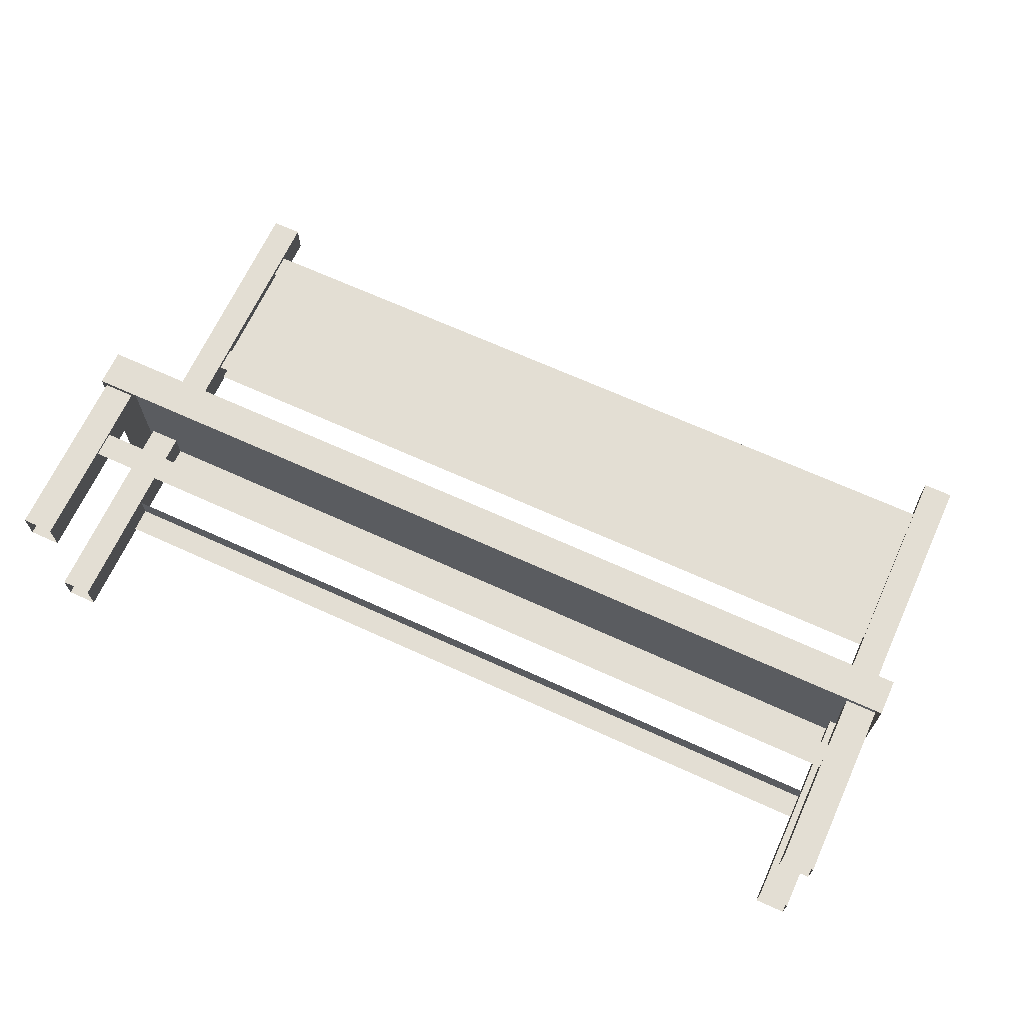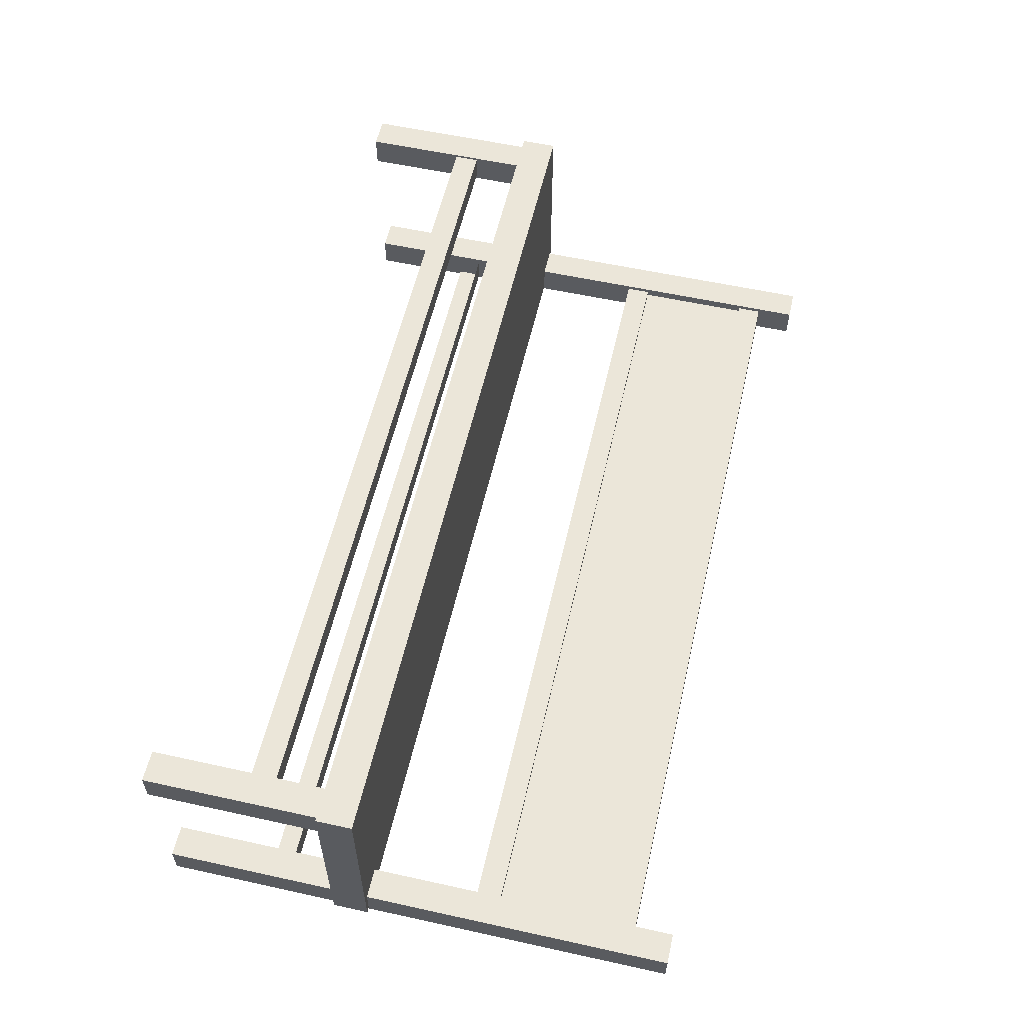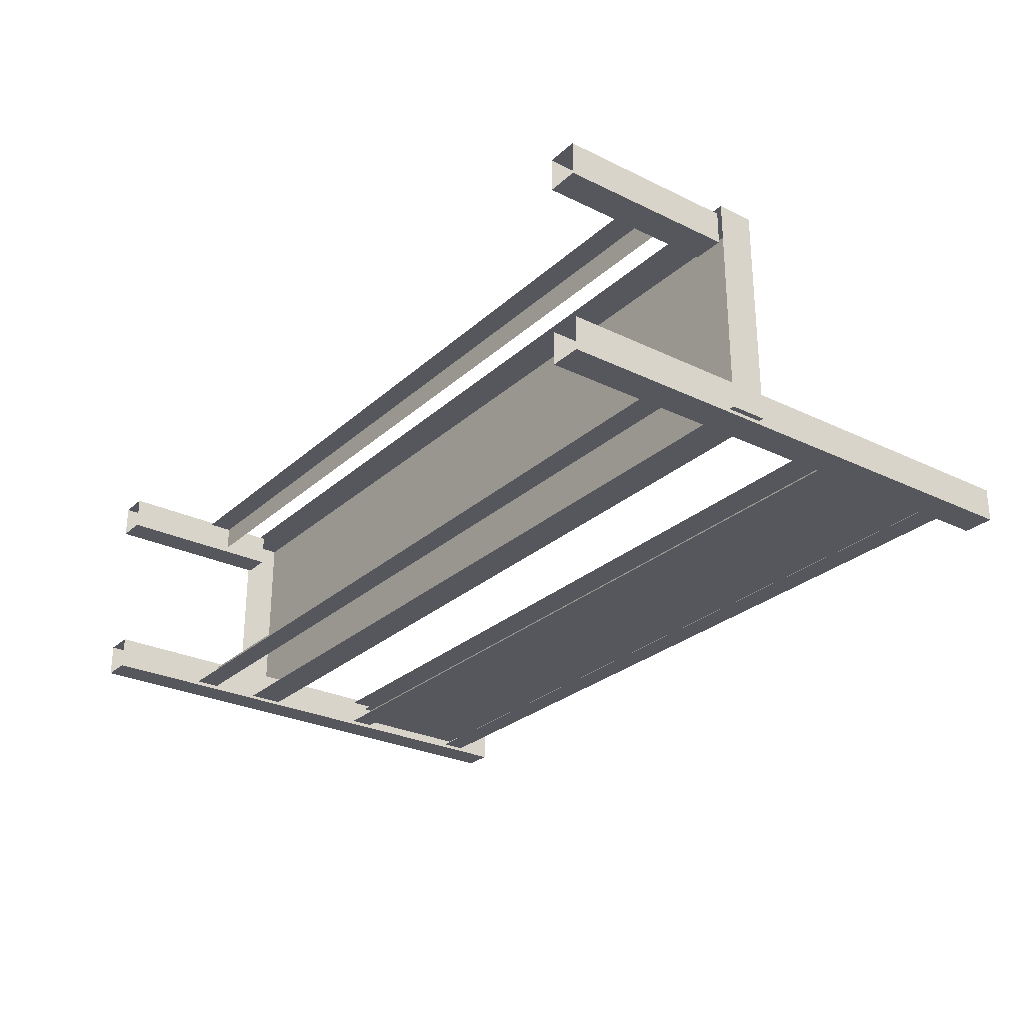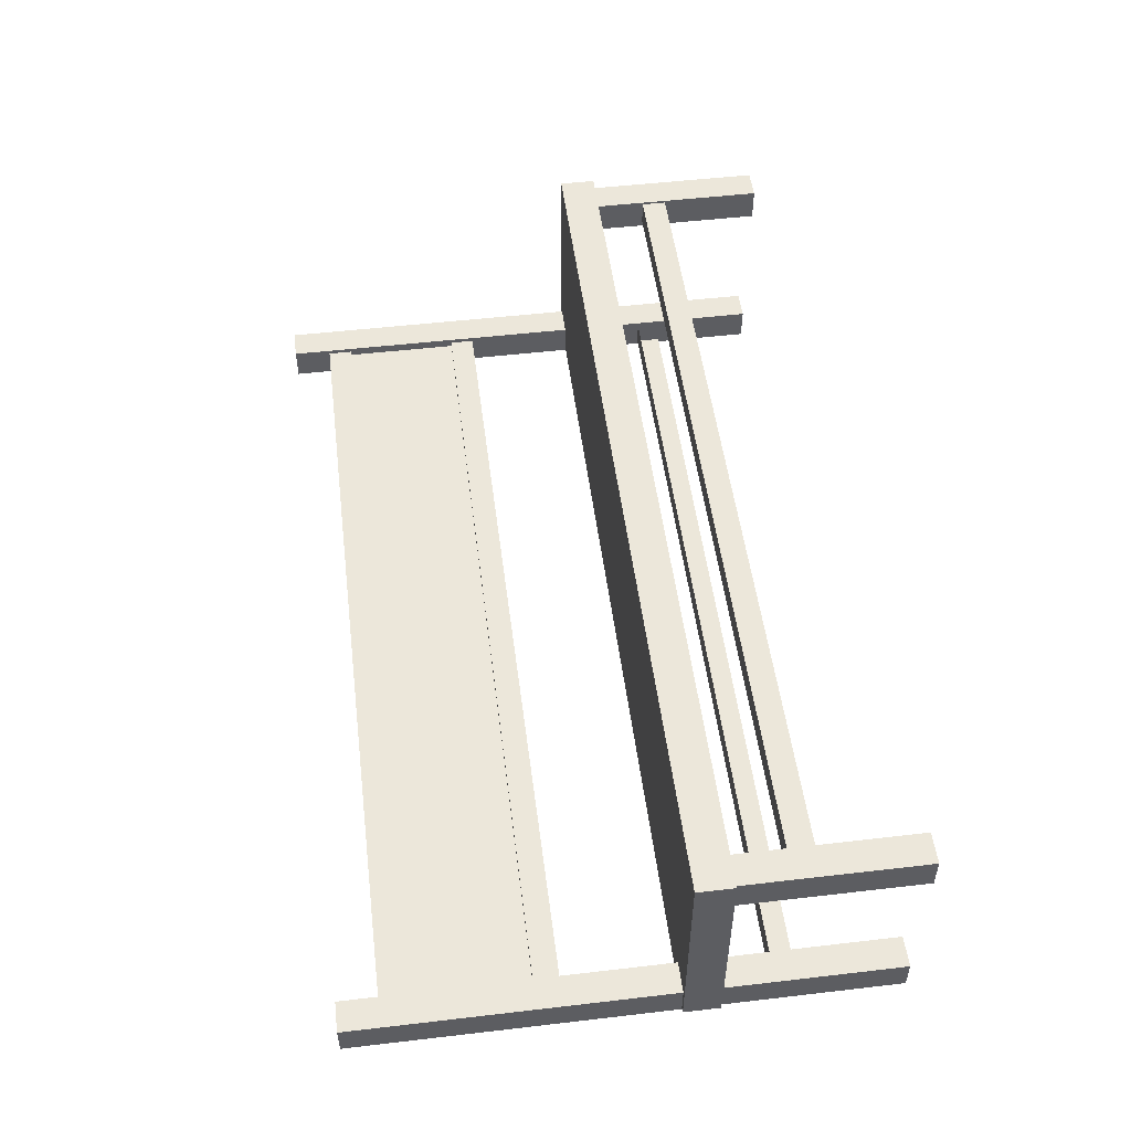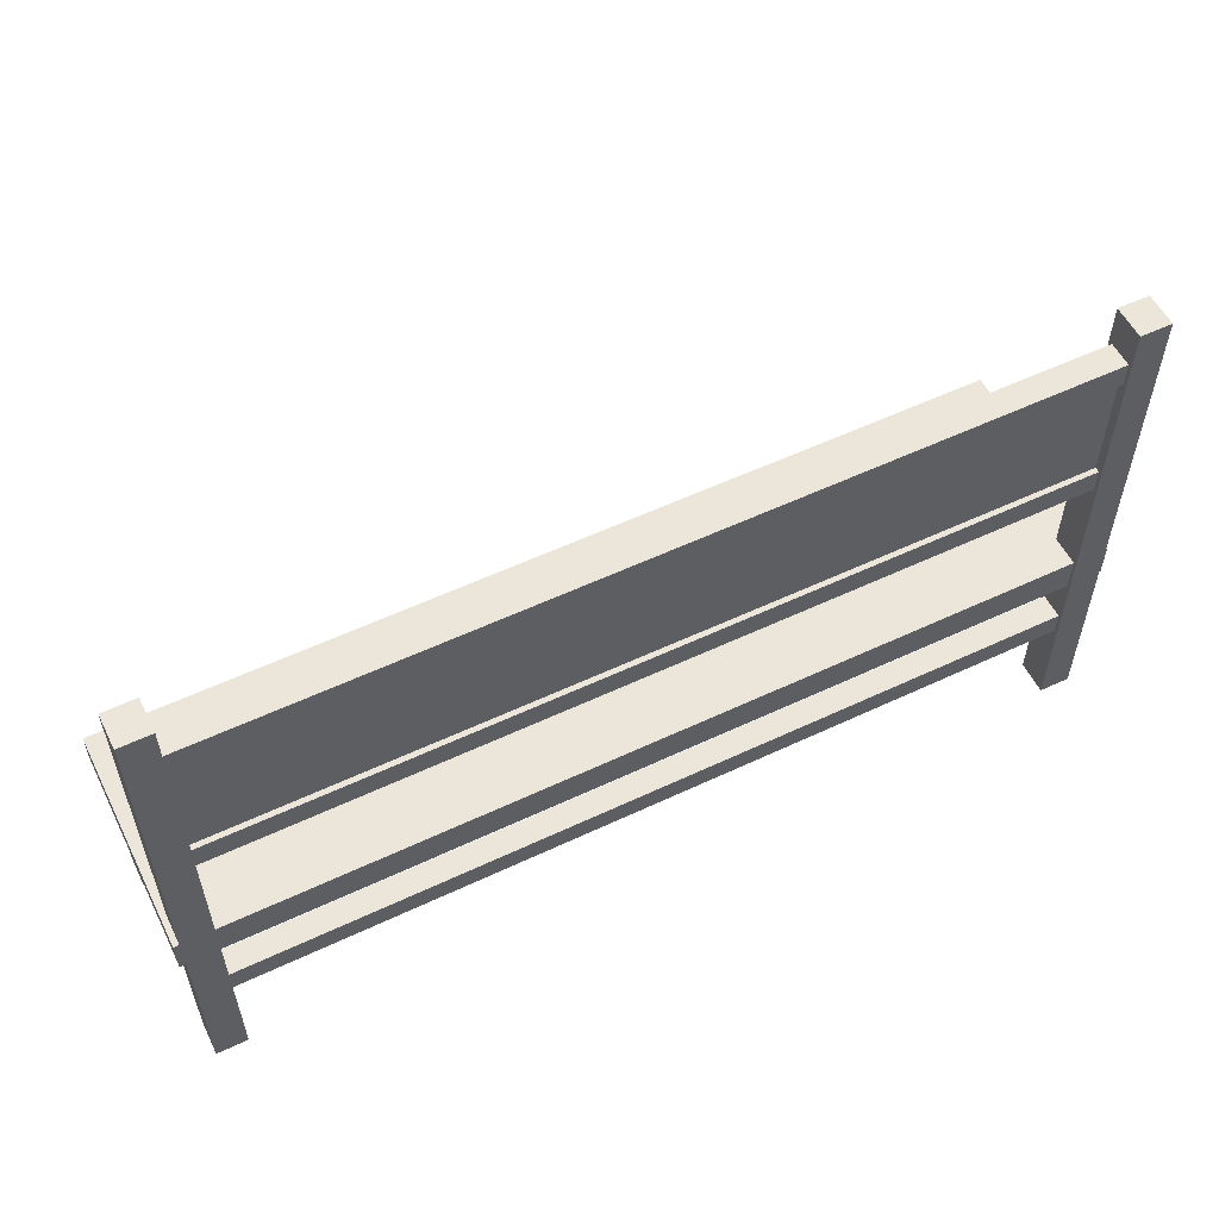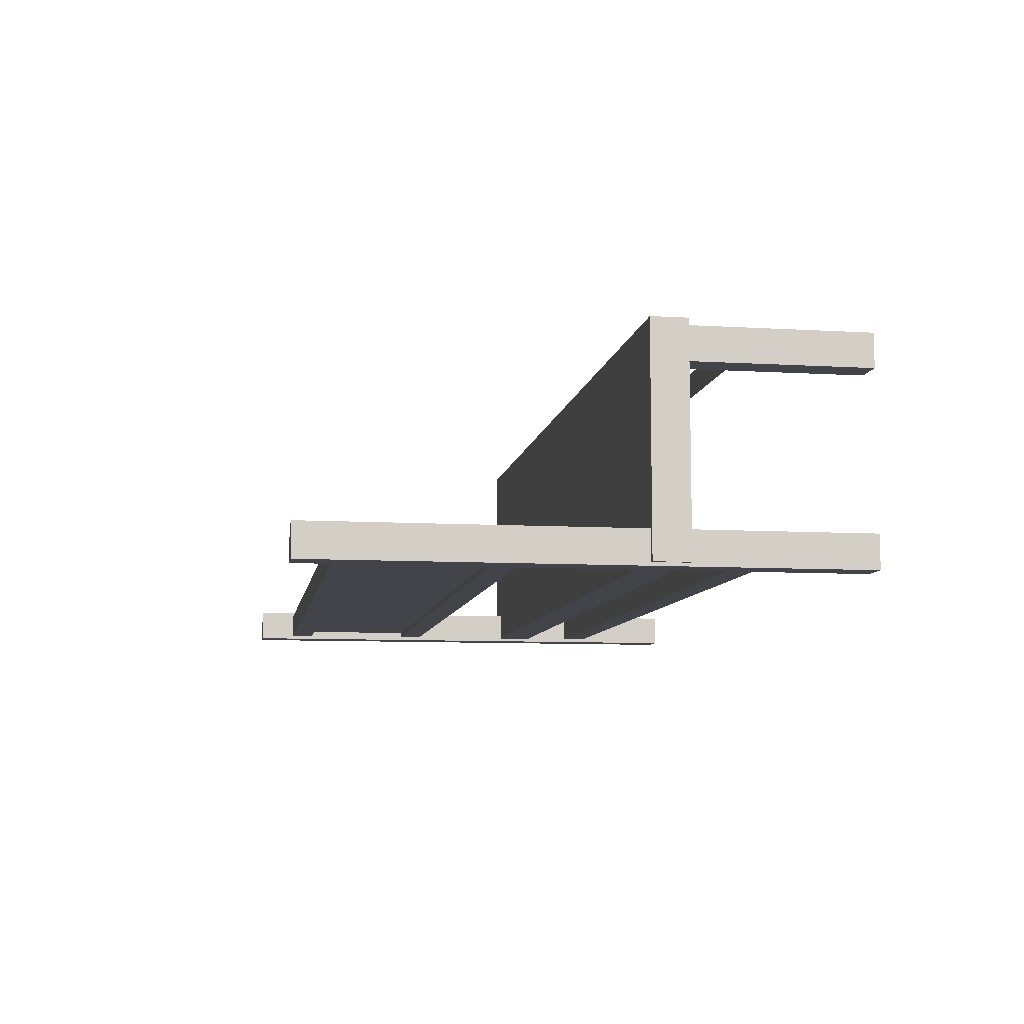
<metadata>
{"format":"obj","ext":"obj","renderer":"f3d","projection":"perspective","resolution":1024,"background":"white","views":[{"elev":67.2,"azim":24.6,"up":"+Z"},{"elev":57.4,"azim":102.9,"up":"+Z"},{"elev":-27.5,"azim":53.3,"up":"+Z"},{"elev":51.4,"azim":-97.2,"up":"+Z"},{"elev":55.9,"azim":153.7,"up":"+Y"},{"elev":-8.5,"azim":-99.2,"up":"+Z"}]}
</metadata>
<code>
g mesh45
v 0.3023 0.7562 -0.1901
v -0.3221 1.054 -0.1901
v 0.3023 1.054 -0.1901
v -0.3221 0.7562 -0.1901
v 0.3023 1.054 -0.1901
v -0.3221 1.054 -0.2224
v 0.3023 1.054 -0.2224
v -0.3221 1.054 -0.1901
v -0.9464 1.054 -0.2224
v -0.9464 1.054 -0.1901
v 0.9266 1.054 -0.1901
v 0.9266 1.054 -0.2224
v 0.3023 1.054 -0.2224
v -0.3221 0.7562 -0.2224
v 0.3023 0.7562 -0.2224
v -0.3221 1.054 -0.2224
v 0.3023 0.7194 -0.1785
v -0.3221 0.7749 -0.1785
v 0.3023 0.7749 -0.1785
v -0.3221 0.7194 -0.1785
v 0.3023 0.7749 -0.1785
v -0.3221 0.7749 -0.234
v 0.3023 0.7749 -0.234
v -0.3221 0.7749 -0.1785
v 0.3023 0.7749 -0.234
v -0.3221 0.7194 -0.234
v 0.3023 0.7194 -0.234
v -0.3221 0.7749 -0.234
v 0.3023 0.2244 0.2423
v -0.3221 0.2799 0.2423
v 0.3023 0.2799 0.2423
v -0.3221 0.2244 0.2423
v 0.3023 0.2799 0.2423
v -0.3221 0.2799 0.1868
v 0.3023 0.2799 0.1868
v -0.3221 0.2799 0.2423
v 0.3023 0.2799 -0.1785
v -0.3221 0.2799 -0.234
v 0.3023 0.2799 -0.234
v -0.3221 0.2799 -0.1785
v 0.3023 0.2799 -0.234
v -0.3221 0.2244 -0.234
v 0.3023 0.2244 -0.234
v -0.3221 0.2799 -0.234
v 0.3023 1.038 -0.1785
v -0.3221 1.093 -0.1785
v 0.3023 1.093 -0.1785
v -0.3221 1.038 -0.1785
v 0.3023 1.093 -0.1785
v -0.3221 1.093 -0.234
v 0.3023 1.093 -0.234
v -0.3221 1.093 -0.1785
v 0.3023 1.093 -0.234
v -0.3221 1.038 -0.234
v 0.3023 1.038 -0.234
v -0.3221 1.093 -0.234
v -1.016 0.4733 -0.2352
v -1.016 0.3926 0.2603
v -1.016 0.3926 -0.2352
v -1.016 0.4733 0.2603
v 0.3289 0.4733 -0.2352
v -0.3436 0.3926 -0.2352
v 0.3289 0.3926 -0.2352
v -0.3436 0.4733 -0.2352
v -1.016 0.3926 -0.2352
v -1.016 0.4733 -0.2352
v 1.001 0.4733 -0.2352
v 1.001 0.3926 -0.2352
v 1.001 0.4733 0.2603
v 1.001 0.3926 -0.2352
v 1.001 0.3926 0.2603
v 1.001 0.4733 -0.2352
v -0.3436 0.4733 0.2603
v 0.3289 0.3926 0.2603
v -0.3436 0.3926 0.2603
v 0.3289 0.4733 0.2603
v 0.3289 0.4733 0.2603
v -0.3436 0.4733 -0.2352
v 0.3289 0.4733 -0.2352
v -0.3436 0.4733 0.2603
v 0.9199 0.3926 0.1734
v 0.9199 -0.0003963 0.2478
v 0.9199 -0.0003963 0.1734
v 0.9199 0.3926 0.2478
v 0.9889 0.3926 0.1734
v 0.9199 -0.0003963 0.1734
v 0.9889 -0.0003963 0.1734
v 0.9199 0.3926 0.1734
v 0.9889 0.3926 0.2478
v 0.9889 -0.0003963 0.1734
v 0.9889 -0.0003963 0.2478
v 0.9889 0.3926 0.1734
v 0.9199 0.3926 0.2478
v 0.9889 -0.0003963 0.2478
v 0.9199 -0.0003963 0.2478
v 0.9889 0.3926 0.2478
v -1.005 0.3926 0.1734
v -1.005 -0.0003963 0.2478
v -1.005 -0.0003963 0.1734
v -1.005 0.3926 0.2478
v -0.936 0.3926 0.1734
v -1.005 -0.0003963 0.1734
v -0.936 -0.0003963 0.1734
v -1.005 0.3926 0.1734
v -0.936 0.3926 0.2478
v -0.936 -0.0003963 0.1734
v -0.936 -0.0003963 0.2478
v -0.936 0.3926 0.1734
v -1.005 0.3926 0.2478
v -0.936 -0.0003963 0.2478
v -1.005 -0.0003963 0.2478
v -0.936 0.3926 0.2478
v 0.9199 0.59 -0.2429
v 0.9199 -0.0003963 -0.1684
v 0.9199 -0.0003963 -0.2429
v 0.9199 0.59 -0.1684
v 0.9889 0.59 -0.2429
v 0.9199 -0.0003963 -0.2429
v 0.9889 -0.0003963 -0.2429
v 0.9199 0.59 -0.2429
v 0.9889 0.59 -0.1684
v 0.9889 -0.0003963 -0.2429
v 0.9889 -0.0003963 -0.1684
v 0.9889 0.59 -0.2429
v 0.9199 0.59 -0.1684
v 0.9889 -0.0003963 -0.1684
v 0.9199 -0.0003963 -0.1684
v 0.9889 0.59 -0.1684
v 0.9199 1.18 -0.1684
v 0.9889 1.18 -0.2429
v 0.9889 1.18 -0.1684
v 0.9199 1.18 -0.2429
v -1.005 0.59 -0.2429
v -1.005 -0.0003963 -0.1684
v -1.005 -0.0003963 -0.2429
v -1.005 0.59 -0.1684
v -0.936 0.59 -0.2429
v -1.005 -0.0003963 -0.2429
v -0.936 -0.0003963 -0.2429
v -1.005 0.59 -0.2429
v -0.936 0.59 -0.1684
v -0.936 -0.0003963 -0.2429
v -0.936 -0.0003963 -0.1684
v -0.936 0.59 -0.2429
v -1.005 0.59 -0.1684
v -0.936 -0.0003963 -0.1684
v -1.005 -0.0003963 -0.1684
v -0.936 0.59 -0.1684
v -1.005 1.18 -0.1684
v -0.936 1.18 -0.2429
v -0.936 1.18 -0.1684
v -1.005 1.18 -0.2429
v -0.3221 0.7562 -0.1901
v -0.9464 1.054 -0.1901
v -0.3221 1.054 -0.1901
v -0.9464 0.7562 -0.1901
v 0.3023 1.054 -0.1901
v 0.9266 0.7562 -0.1901
v 0.3023 0.7562 -0.1901
v 0.9266 1.054 -0.1901
v -0.3221 1.054 -0.2224
v -0.9464 0.7562 -0.2224
v -0.3221 0.7562 -0.2224
v -0.9464 1.054 -0.2224
v 0.3023 0.7562 -0.2224
v 0.9266 1.054 -0.2224
v 0.3023 1.054 -0.2224
v 0.9266 0.7562 -0.2224
v -0.3221 0.7194 -0.1785
v -0.9464 0.7749 -0.1785
v -0.3221 0.7749 -0.1785
v -0.9464 0.7194 -0.1785
v 0.3023 0.7749 -0.1785
v 0.9266 0.7194 -0.1785
v 0.3023 0.7194 -0.1785
v 0.9266 0.7749 -0.1785
v -0.3221 0.7749 -0.1785
v -0.9464 0.7749 -0.234
v -0.3221 0.7749 -0.234
v -0.9464 0.7749 -0.1785
v 0.3023 0.7749 -0.234
v 0.9266 0.7749 -0.1785
v 0.3023 0.7749 -0.1785
v 0.9266 0.7749 -0.234
v -0.3221 0.7749 -0.234
v -0.9464 0.7194 -0.234
v -0.3221 0.7194 -0.234
v -0.9464 0.7749 -0.234
v 0.3023 0.7194 -0.234
v 0.9266 0.7749 -0.234
v 0.3023 0.7749 -0.234
v 0.9266 0.7194 -0.234
v -0.3221 0.2244 0.2423
v -0.9464 0.2799 0.2423
v -0.3221 0.2799 0.2423
v -0.9464 0.2244 0.2423
v 0.3023 0.2799 0.2423
v 0.9266 0.2244 0.2423
v 0.3023 0.2244 0.2423
v 0.9266 0.2799 0.2423
v -0.3221 0.2799 0.2423
v -0.9464 0.2799 0.1868
v -0.3221 0.2799 0.1868
v -0.9464 0.2799 0.2423
v 0.3023 0.2799 0.1868
v 0.9266 0.2799 0.2423
v 0.3023 0.2799 0.2423
v 0.9266 0.2799 0.1868
v -0.3221 0.2799 -0.1785
v -0.9464 0.2799 -0.234
v -0.3221 0.2799 -0.234
v -0.9464 0.2799 -0.1785
v 0.3023 0.2799 -0.234
v 0.9266 0.2799 -0.1785
v 0.3023 0.2799 -0.1785
v 0.9266 0.2799 -0.234
v -0.3221 0.2799 -0.234
v -0.9464 0.2244 -0.234
v -0.3221 0.2244 -0.234
v -0.9464 0.2799 -0.234
v 0.3023 0.2244 -0.234
v 0.9266 0.2799 -0.234
v 0.3023 0.2799 -0.234
v 0.9266 0.2244 -0.234
v -0.3221 1.038 -0.1785
v -0.9464 1.093 -0.1785
v -0.3221 1.093 -0.1785
v -0.9464 1.038 -0.1785
v 0.3023 1.093 -0.1785
v 0.9266 1.038 -0.1785
v 0.3023 1.038 -0.1785
v 0.9266 1.093 -0.1785
v -0.3221 1.093 -0.1785
v -0.9464 1.093 -0.234
v -0.3221 1.093 -0.234
v -0.9464 1.093 -0.1785
v 0.3023 1.093 -0.234
v 0.9266 1.093 -0.1785
v 0.3023 1.093 -0.1785
v 0.9266 1.093 -0.234
v -0.3221 1.093 -0.234
v -0.9464 1.038 -0.234
v -0.3221 1.038 -0.234
v -0.9464 1.093 -0.234
v 0.3023 1.038 -0.234
v 0.9266 1.093 -0.234
v 0.3023 1.093 -0.234
v 0.9266 1.038 -0.234
v 0.3289 0.4733 0.2603
v 1.001 0.3926 0.2603
v 0.3289 0.3926 0.2603
v 1.001 0.4733 0.2603
v -0.3436 0.3926 0.2603
v -1.016 0.4733 0.2603
v -0.3436 0.4733 0.2603
v -1.016 0.3926 0.2603
v -0.3436 0.4733 0.2603
v -1.016 0.4733 -0.2352
v -0.3436 0.4733 -0.2352
v -1.016 0.4733 0.2603
v 0.3289 0.4733 -0.2352
v 1.001 0.4733 0.2603
v 0.3289 0.4733 0.2603
v 1.001 0.4733 -0.2352
v 0.9199 0.59 -0.2429
v 0.9199 1.18 -0.1684
v 0.9199 0.59 -0.1684
v 0.9199 1.18 -0.2429
v 0.9889 0.59 -0.2429
v 0.9199 1.18 -0.2429
v 0.9199 0.59 -0.2429
v 0.9889 1.18 -0.2429
v 0.9889 0.59 -0.1684
v 0.9889 1.18 -0.2429
v 0.9889 0.59 -0.2429
v 0.9889 1.18 -0.1684
v 0.9199 0.59 -0.1684
v 0.9889 1.18 -0.1684
v 0.9889 0.59 -0.1684
v 0.9199 1.18 -0.1684
v -1.005 0.59 -0.2429
v -1.005 1.18 -0.1684
v -1.005 0.59 -0.1684
v -1.005 1.18 -0.2429
v -0.936 0.59 -0.2429
v -1.005 1.18 -0.2429
v -1.005 0.59 -0.2429
v -0.936 1.18 -0.2429
v -0.936 0.59 -0.1684
v -0.936 1.18 -0.2429
v -0.936 0.59 -0.2429
v -0.936 1.18 -0.1684
v -1.005 0.59 -0.1684
v -0.936 1.18 -0.1684
v -0.936 0.59 -0.1684
v -1.005 1.18 -0.1684
f 3 2 1
f 4 1 2
f 7 6 5
f 8 5 6
f 6 9 8
f 10 8 9
f 5 11 7
f 12 7 11
f 15 14 13
f 16 13 14
f 19 18 17
f 20 17 18
f 23 22 21
f 24 21 22
f 27 26 25
f 28 25 26
f 31 30 29
f 32 29 30
f 35 34 33
f 36 33 34
f 39 38 37
f 40 37 38
f 43 42 41
f 44 41 42
f 47 46 45
f 48 45 46
f 51 50 49
f 52 49 50
f 55 54 53
f 56 53 54
f 59 58 57
f 60 57 58
f 63 62 61
f 64 61 62
f 62 65 64
f 66 64 65
f 61 67 63
f 68 63 67
f 71 70 69
f 72 69 70
f 75 74 73
f 76 73 74
f 79 78 77
f 80 77 78
f 83 82 81
f 84 81 82
f 87 86 85
f 88 85 86
f 91 90 89
f 92 89 90
f 95 94 93
f 96 93 94
f 99 98 97
f 100 97 98
f 103 102 101
f 104 101 102
f 107 106 105
f 108 105 106
f 111 110 109
f 112 109 110
f 115 114 113
f 116 113 114
f 119 118 117
f 120 117 118
f 123 122 121
f 124 121 122
f 127 126 125
f 128 125 126
f 131 130 129
f 132 129 130
f 135 134 133
f 136 133 134
f 139 138 137
f 140 137 138
f 143 142 141
f 144 141 142
f 147 146 145
f 148 145 146
f 151 150 149
f 152 149 150
f 155 154 153
f 156 153 154
f 159 158 157
f 160 157 158
f 163 162 161
f 164 161 162
f 167 166 165
f 168 165 166
f 171 170 169
f 172 169 170
f 175 174 173
f 176 173 174
f 179 178 177
f 180 177 178
f 183 182 181
f 184 181 182
f 187 186 185
f 188 185 186
f 191 190 189
f 192 189 190
f 195 194 193
f 196 193 194
f 199 198 197
f 200 197 198
f 203 202 201
f 204 201 202
f 207 206 205
f 208 205 206
f 211 210 209
f 212 209 210
f 215 214 213
f 216 213 214
f 219 218 217
f 220 217 218
f 223 222 221
f 224 221 222
f 227 226 225
f 228 225 226
f 231 230 229
f 232 229 230
f 235 234 233
f 236 233 234
f 239 238 237
f 240 237 238
f 243 242 241
f 244 241 242
f 247 246 245
f 248 245 246
f 251 250 249
f 252 249 250
f 255 254 253
f 256 253 254
f 259 258 257
f 260 257 258
f 263 262 261
f 264 261 262
f 267 266 265
f 268 265 266
f 271 270 269
f 272 269 270
f 275 274 273
f 276 273 274
f 279 278 277
f 280 277 278
f 283 282 281
f 284 281 282
f 287 286 285
f 288 285 286
f 291 290 289
f 292 289 290
f 295 294 293
f 296 293 294

</code>
